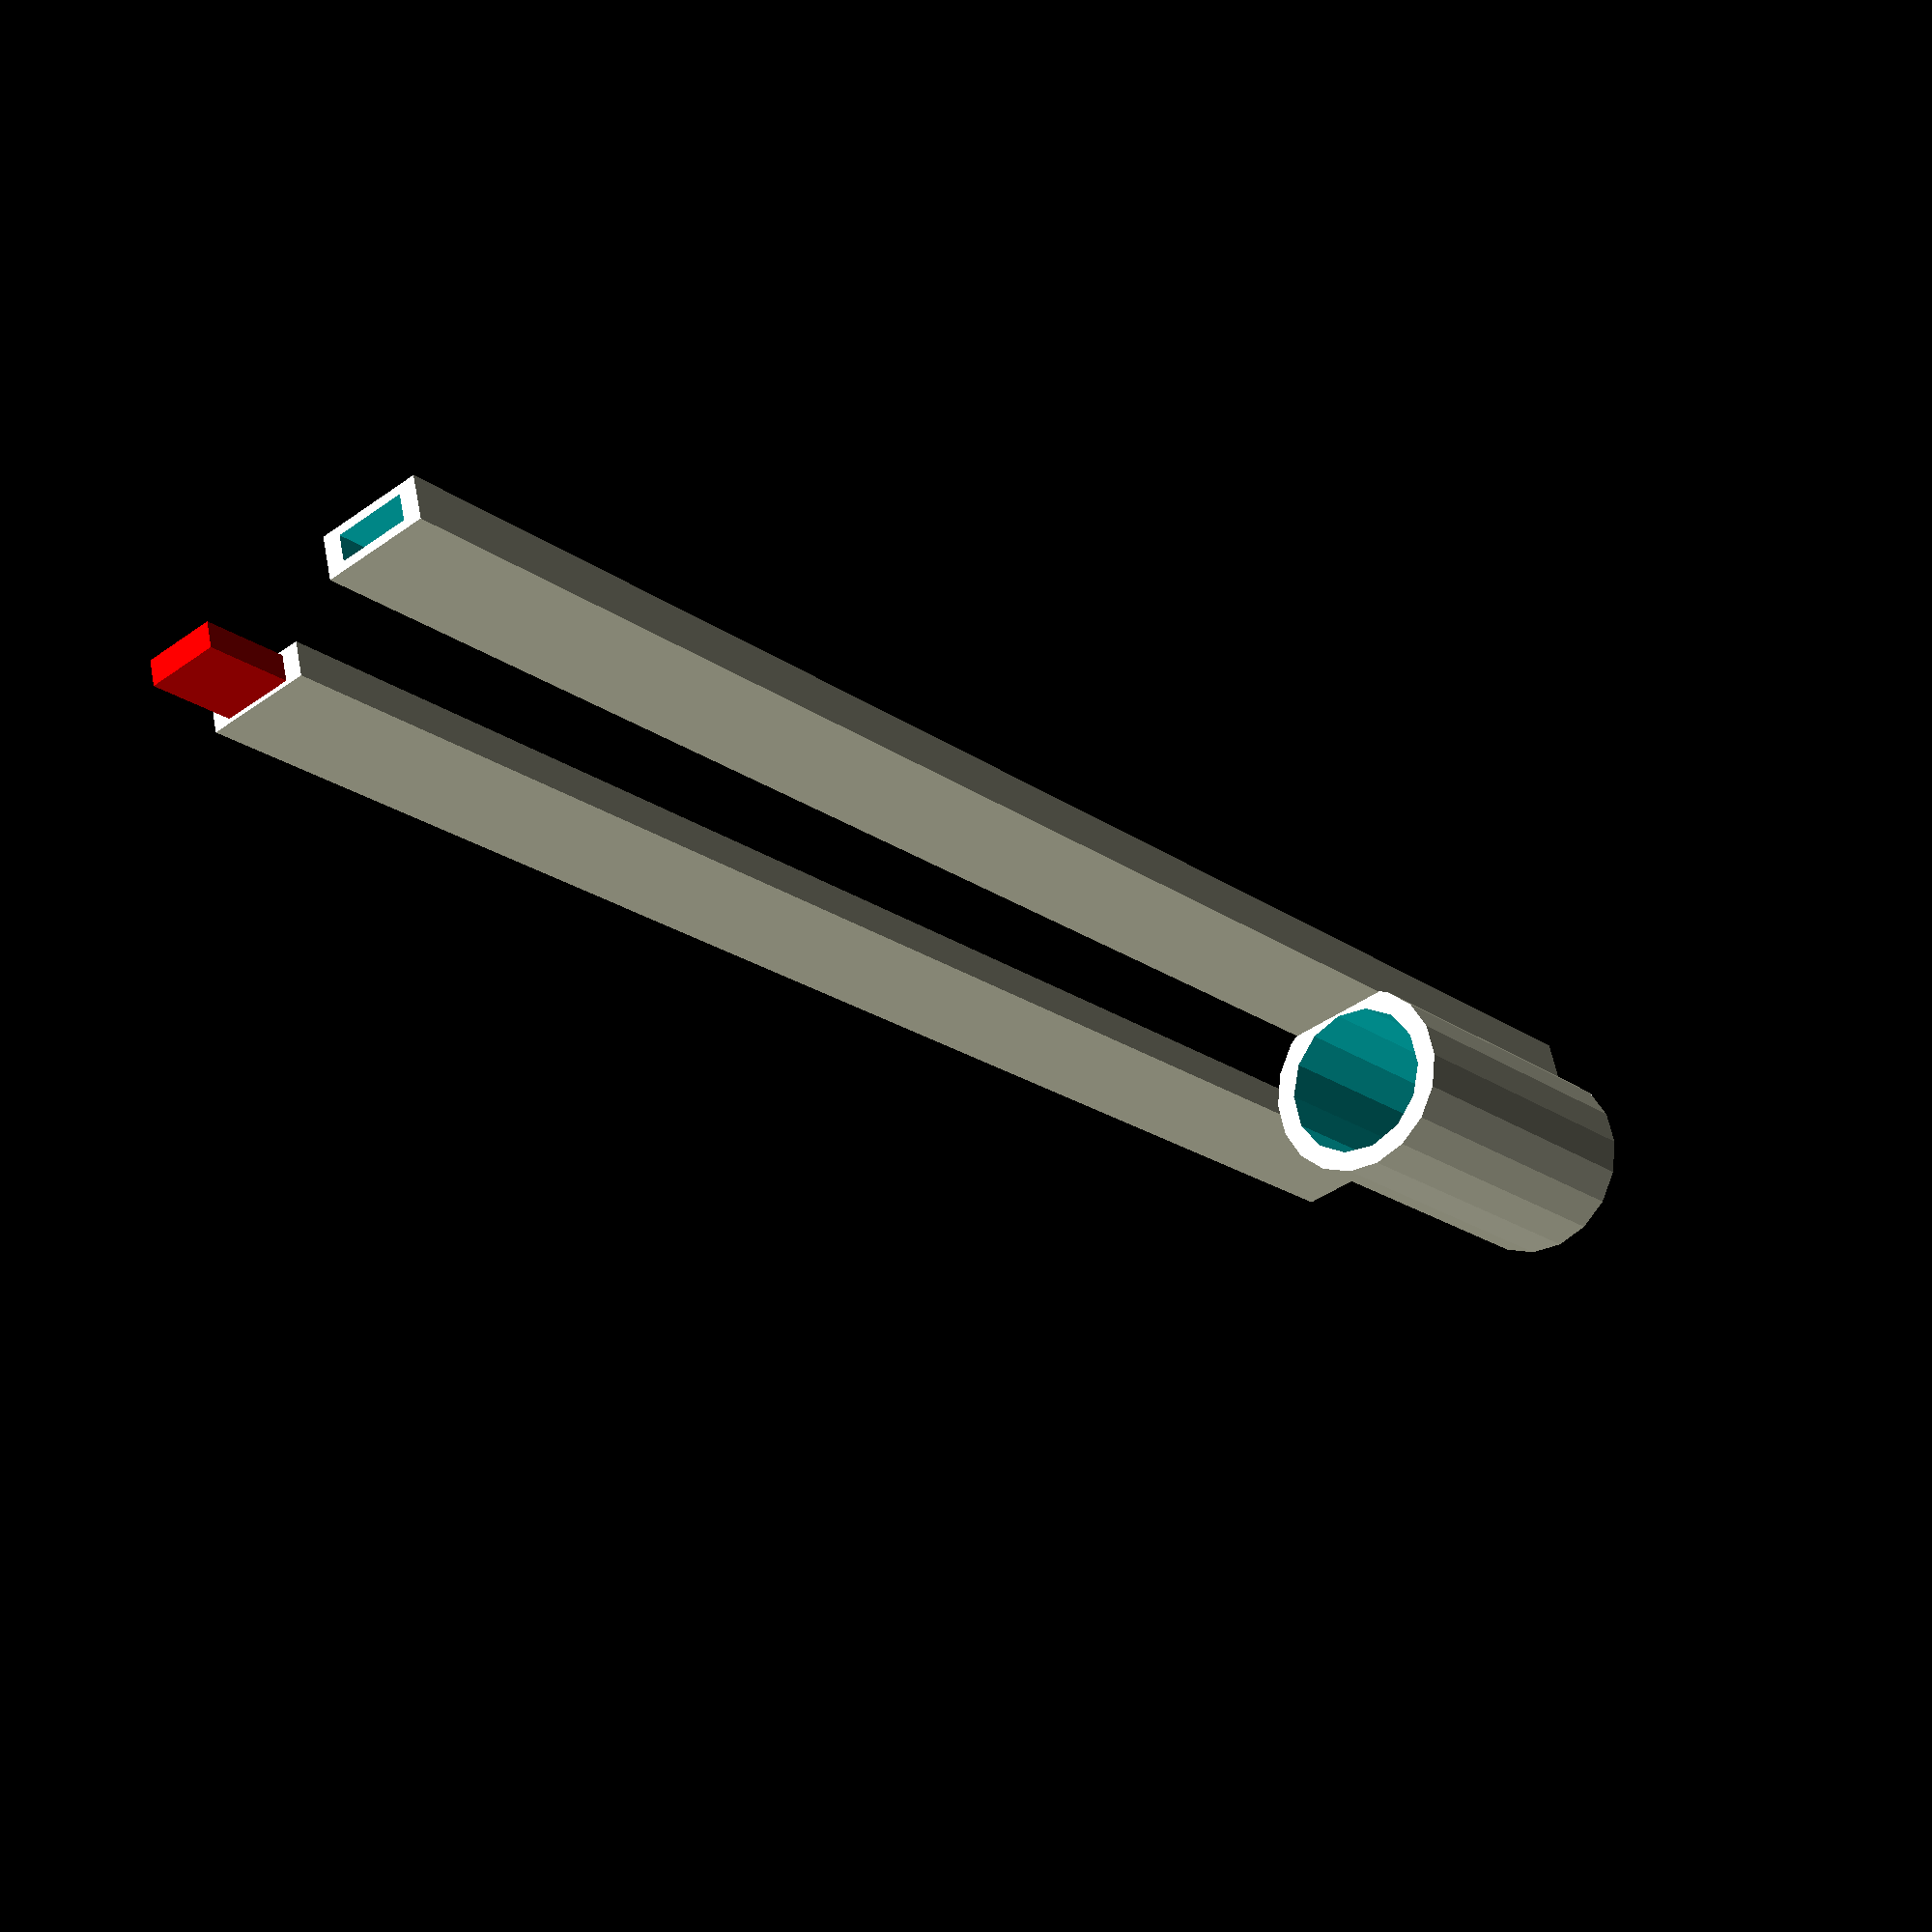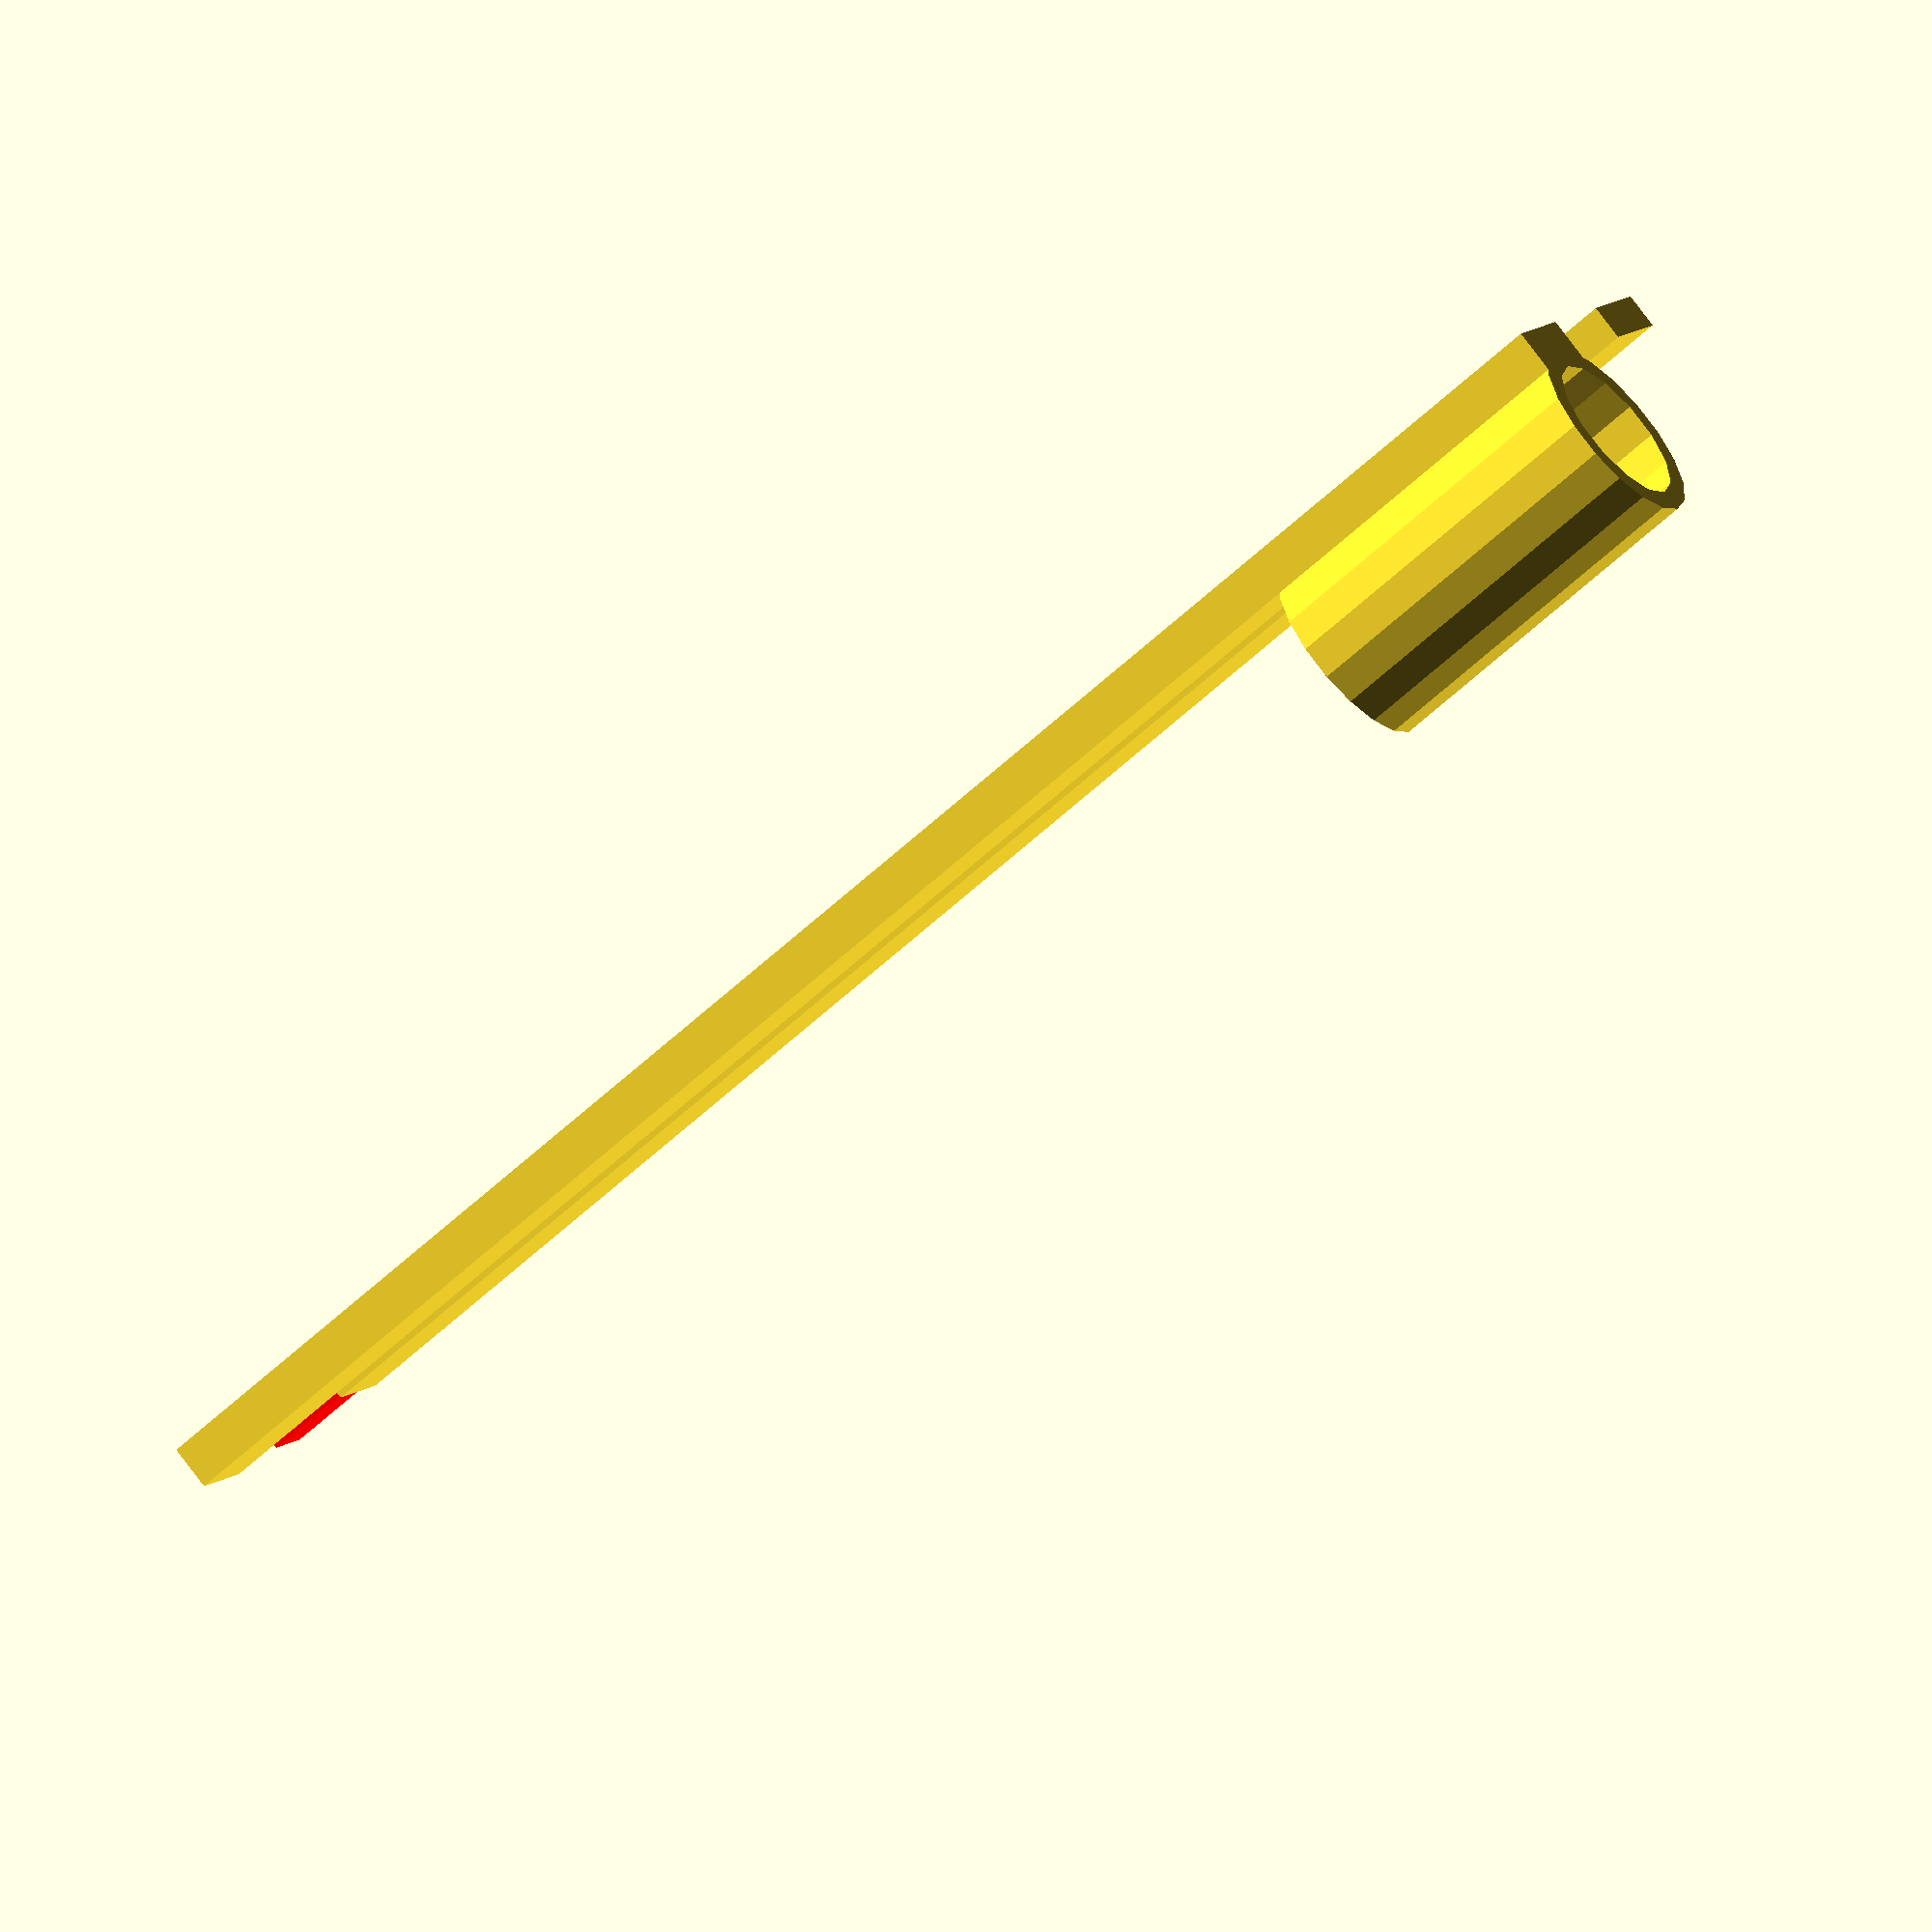
<openscad>
translate ([0,0,7])
rotate([0,90,0])
difference()
{
	cylinder(h=20,d=11);
	translate([0,0,-2]) cylinder(h=25,d=8.7);
}
difference()
{
	translate([0,-3,0]) cube([100,6,2.5]);
	translate([96,-2,0.5]) cube([5,4,1.5]);
}
translate([0,10,0]) cube([95,6,2]);
color("red") translate([95,11,0.25]) cube([5,4,1.5]);
</openscad>
<views>
elev=299.5 azim=231.0 roll=349.0 proj=p view=wireframe
elev=98.1 azim=336.8 roll=217.3 proj=o view=solid
</views>
